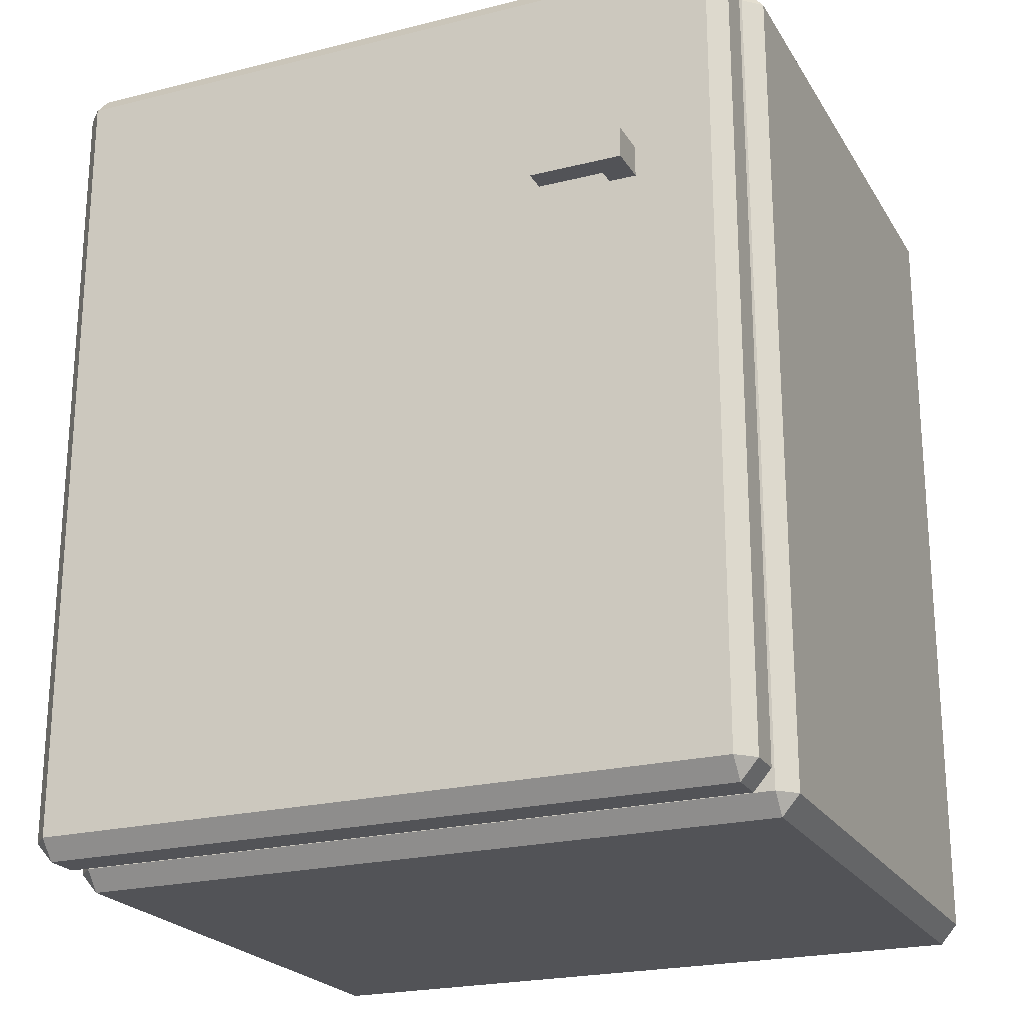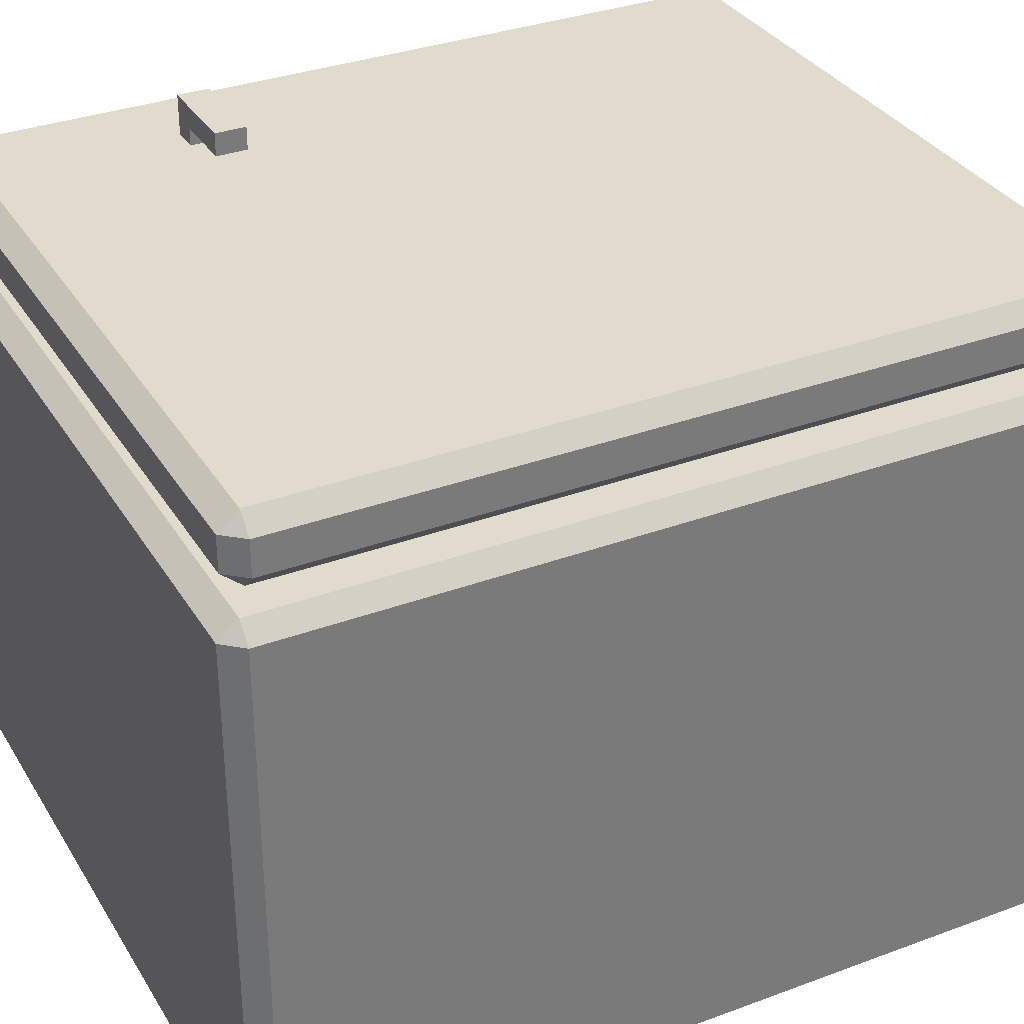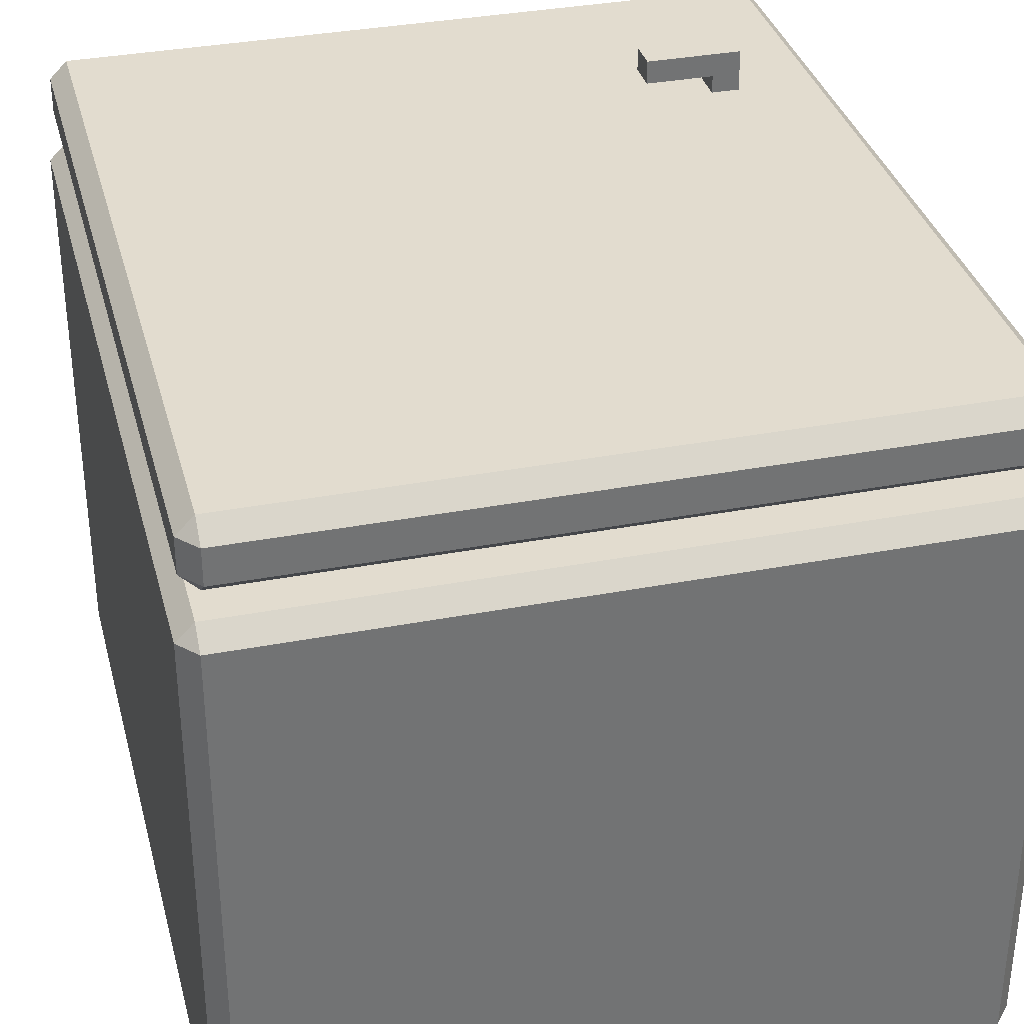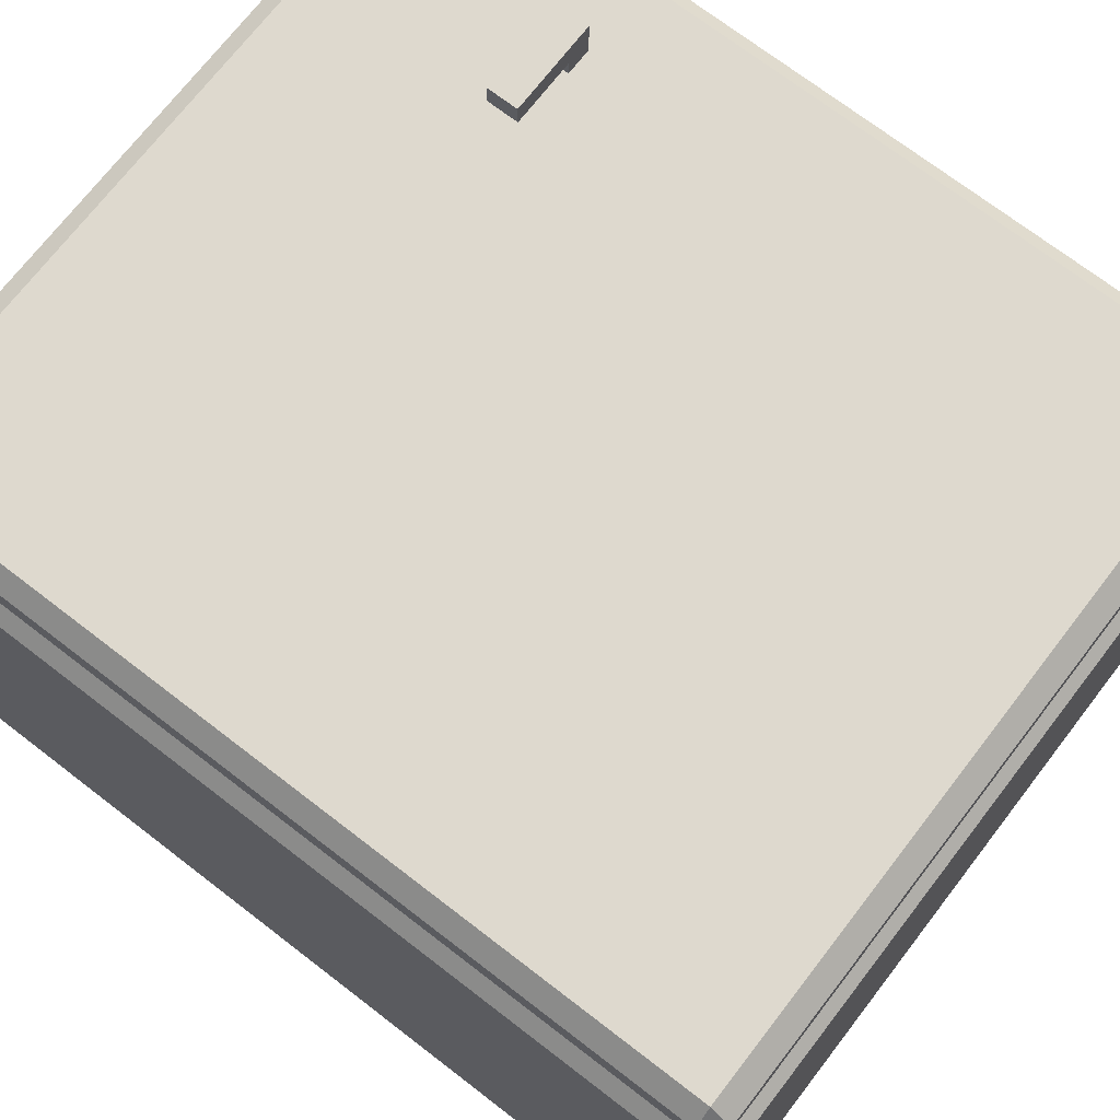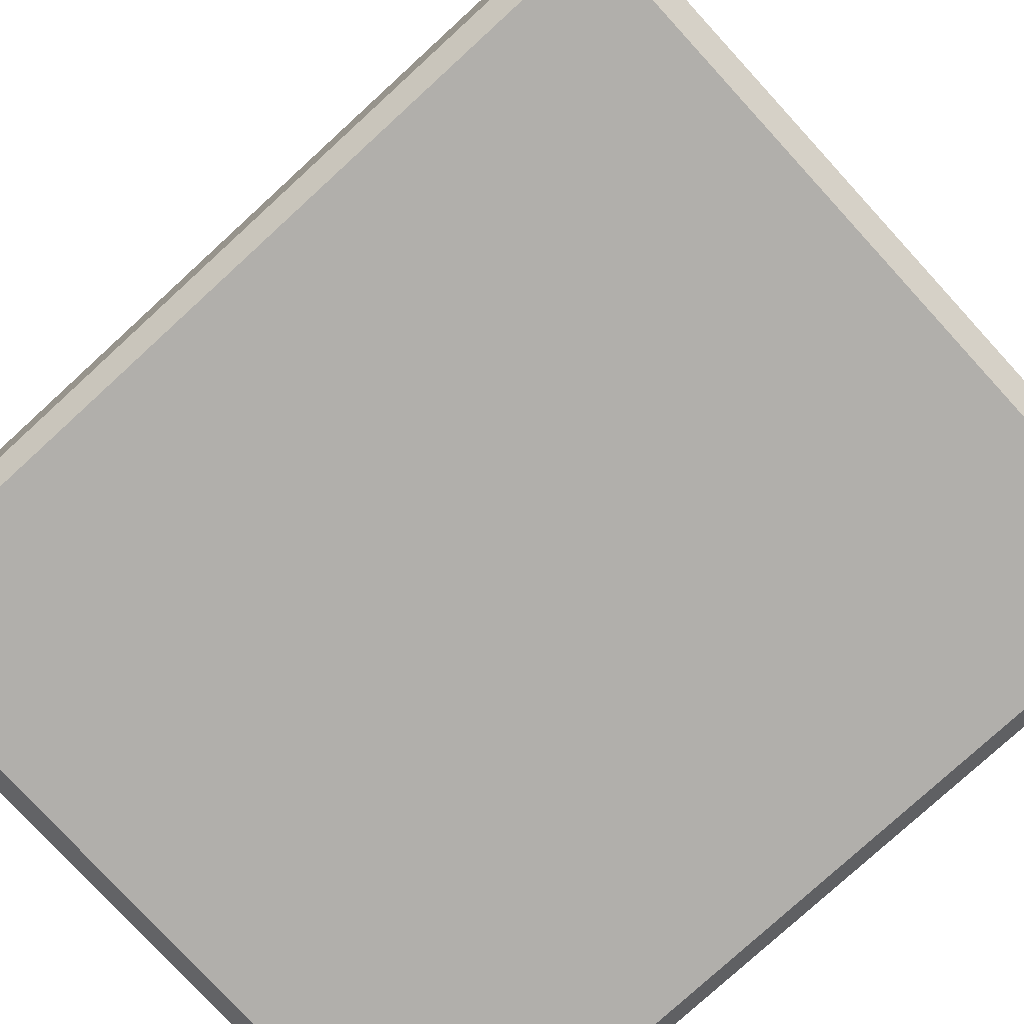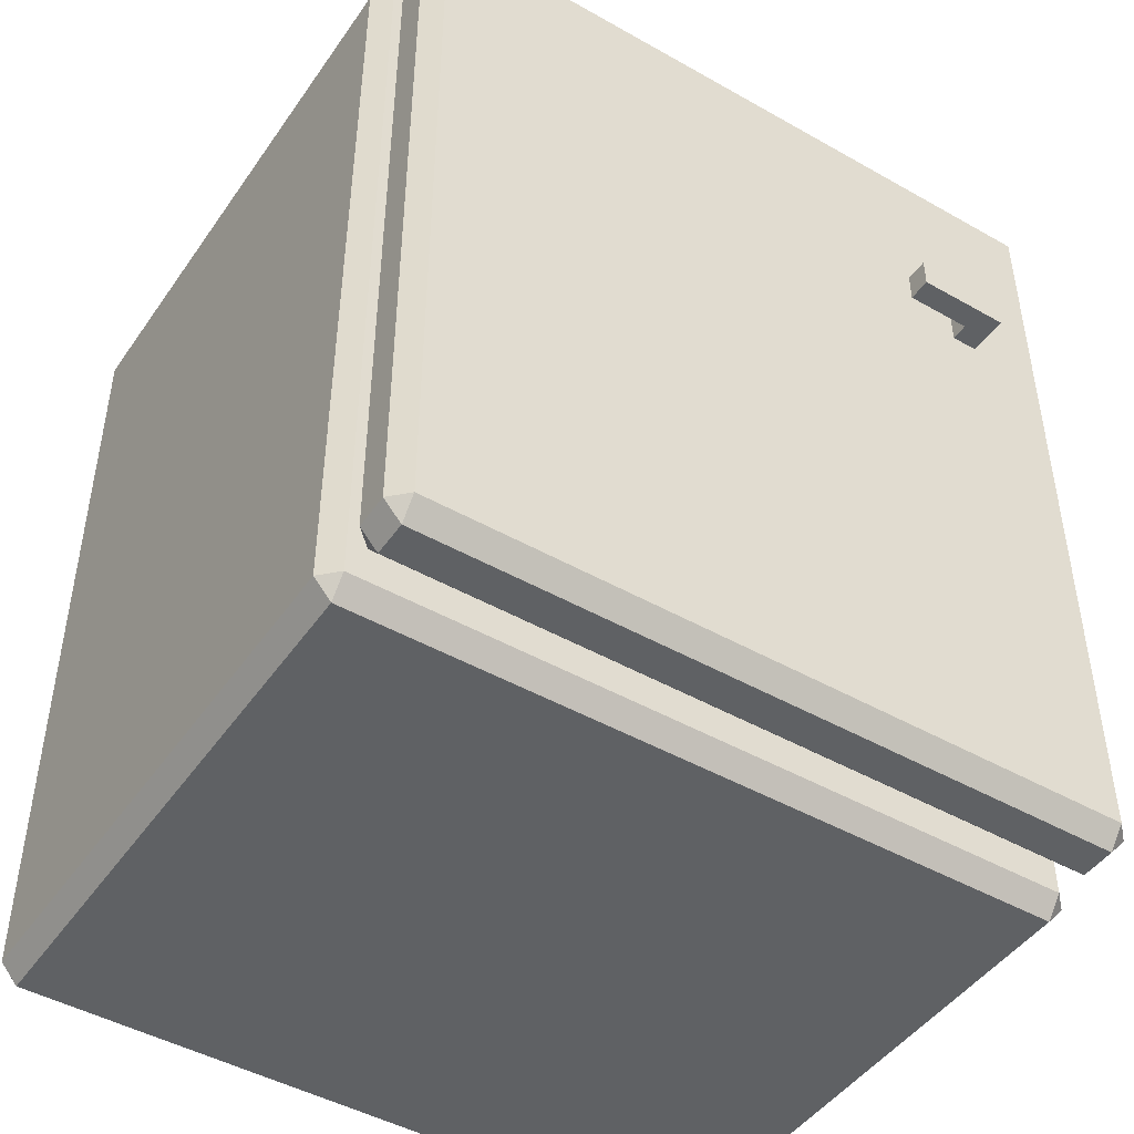
<metadata>
{"format":"obj","ext":"obj","renderer":"f3d","projection":"perspective","resolution":1024,"background":"white","views":[{"elev":-22.4,"azim":23.5,"up":"+Y"},{"elev":33.3,"azim":-117.0,"up":"+Z"},{"elev":34.6,"azim":-14.4,"up":"+Z"},{"elev":71.6,"azim":-52.4,"up":"+Z"},{"elev":-78.2,"azim":-47.5,"up":"+Z"},{"elev":-46.3,"azim":-32.9,"up":"+Y"}]}
</metadata>
<code>
o fridge_Cube.003
v 0.3058 0.4202 0.3142
v 0.3058 -0.4317 0.3142
v -0.4279 0.4202 0.3142
v -0.4279 -0.4317 0.3142
v -0.4279 -0.4317 0.34
v -0.4279 0.4202 0.34
v 0.3058 0.4202 0.34
v 0.3058 -0.4317 0.34
v 0.3495 0.4709 -0.3814
v 0.3495 0.4941 -0.3614
v 0.3694 0.4709 -0.3614
v 0.3495 -0.5056 -0.3614
v 0.3495 -0.4824 -0.3814
v 0.3694 -0.4824 -0.3614
v -0.4715 0.4709 -0.3814
v -0.4915 0.4709 -0.3614
v -0.4715 0.4941 -0.3614
v -0.4915 -0.4824 -0.3614
v -0.4715 -0.4824 -0.3814
v -0.4715 -0.5056 -0.3614
v -0.4715 -0.5056 0.2942
v -0.4715 -0.4824 0.3142
v -0.4915 -0.4824 0.2942
v -0.4715 0.4709 0.3142
v -0.4715 0.4941 0.2942
v -0.4915 0.4709 0.2942
v 0.3694 0.4709 0.2942
v 0.3495 0.4941 0.2942
v 0.3495 0.4709 0.3142
v 0.3495 -0.4824 0.3142
v 0.3495 -0.5056 0.2942
v 0.3694 -0.4824 0.2942
v -0.4827 -0.4722 0.36
v -0.4627 -0.4722 0.34
v -0.4627 -0.4954 0.36
v -0.4827 0.4607 0.36
v -0.4627 0.4838 0.36
v -0.4627 0.4607 0.34
v 0.3606 0.4607 0.36
v 0.3406 0.4607 0.34
v 0.3406 0.4838 0.36
v 0.3606 -0.4722 0.36
v 0.3406 -0.4954 0.36
v 0.3406 -0.4722 0.34
v -0.4827 -0.4722 0.4008
v -0.4627 -0.4954 0.4008
v 0.221 0.2015 0.4208
v -0.4827 0.4607 0.4008
v 0.221 0.2374 0.4208
v -0.4627 0.4838 0.4008
v 0.3606 0.4607 0.4008
v 0.3406 0.4838 0.4008
v 0.252 0.2374 0.4208
v 0.3606 -0.4722 0.4008
v 0.252 0.2015 0.4208
v 0.3406 -0.4954 0.4008
v -0.4627 -0.4722 0.4208
v -0.4627 0.4607 0.4208
v 0.3406 0.4607 0.4208
v 0.3406 -0.4722 0.4208
v 0.221 0.2015 0.4671
v 0.221 0.2374 0.4671
v 0.252 0.2374 0.4671
v 0.252 0.2015 0.4671
v 0.252 0.2015 0.4407
v 0.221 0.2015 0.4407
v 0.252 0.2374 0.4407
v 0.221 0.2374 0.4407
v 0.145 0.2015 0.4671
v 0.145 0.2374 0.4671
v 0.145 0.2374 0.4407
v 0.145 0.2015 0.4407
f 12 21 20
f 2 5 4
f 3 22 4
f 26 18 23
f 10 25 28
f 11 32 14
f 4 30 2
f 33 48 36
f 2 29 1
f 1 24 3
f 65 61 66
f 1 8 2
f 3 7 1
f 4 6 3
f 39 54 42
f 37 52 41
f 43 46 35
f 6 40 7
f 6 34 38
f 5 44 34
f 7 44 8
f 9 10 11
f 12 13 14
f 15 16 17
f 18 19 20
f 21 22 23
f 24 25 26
f 27 28 29
f 30 31 32
f 33 34 35
f 36 37 38
f 39 40 41
f 42 43 44
f 45 46 57
f 48 58 50
f 51 52 59
f 54 60 56
f 21 18 20
f 20 13 12
f 14 9 11
f 24 23 22
f 30 27 29
f 19 16 15
f 25 29 28
f 28 11 10
f 31 22 21
f 25 16 26
f 10 15 17
f 12 32 31
f 36 34 33
f 42 40 39
f 38 41 40
f 44 35 34
f 58 45 57
f 60 51 59
f 50 59 52
f 56 57 46
f 48 37 36
f 39 52 51
f 46 33 35
f 54 43 42
f 15 13 19
f 47 58 57
f 55 59 53
f 49 59 58
f 47 60 55
f 63 61 64
f 67 64 65
f 68 63 67
f 62 69 61
f 47 68 49
f 49 67 53
f 53 65 55
f 55 66 47
f 72 70 71
f 61 72 66
f 68 70 62
f 66 71 68
f 12 31 21
f 2 8 5
f 3 24 22
f 26 16 18
f 10 17 25
f 11 27 32
f 4 22 30
f 33 45 48
f 2 30 29
f 1 29 24
f 65 64 61
f 1 7 8
f 3 6 7
f 4 5 6
f 39 51 54
f 37 50 52
f 43 56 46
f 6 38 40
f 6 5 34
f 5 8 44
f 7 40 44
f 21 23 18
f 20 19 13
f 14 13 9
f 24 26 23
f 30 32 27
f 19 18 16
f 25 24 29
f 28 27 11
f 31 30 22
f 25 17 16
f 10 9 15
f 12 14 32
f 36 38 34
f 42 44 40
f 38 37 41
f 44 43 35
f 58 48 45
f 60 54 51
f 50 58 59
f 56 60 57
f 48 50 37
f 39 41 52
f 46 45 33
f 54 56 43
f 15 9 13
f 47 49 58
f 55 60 59
f 49 53 59
f 47 57 60
f 63 62 61
f 67 63 64
f 68 62 63
f 62 70 69
f 47 66 68
f 49 68 67
f 53 67 65
f 55 65 66
f 72 69 70
f 61 69 72
f 68 71 70
f 66 72 71

</code>
